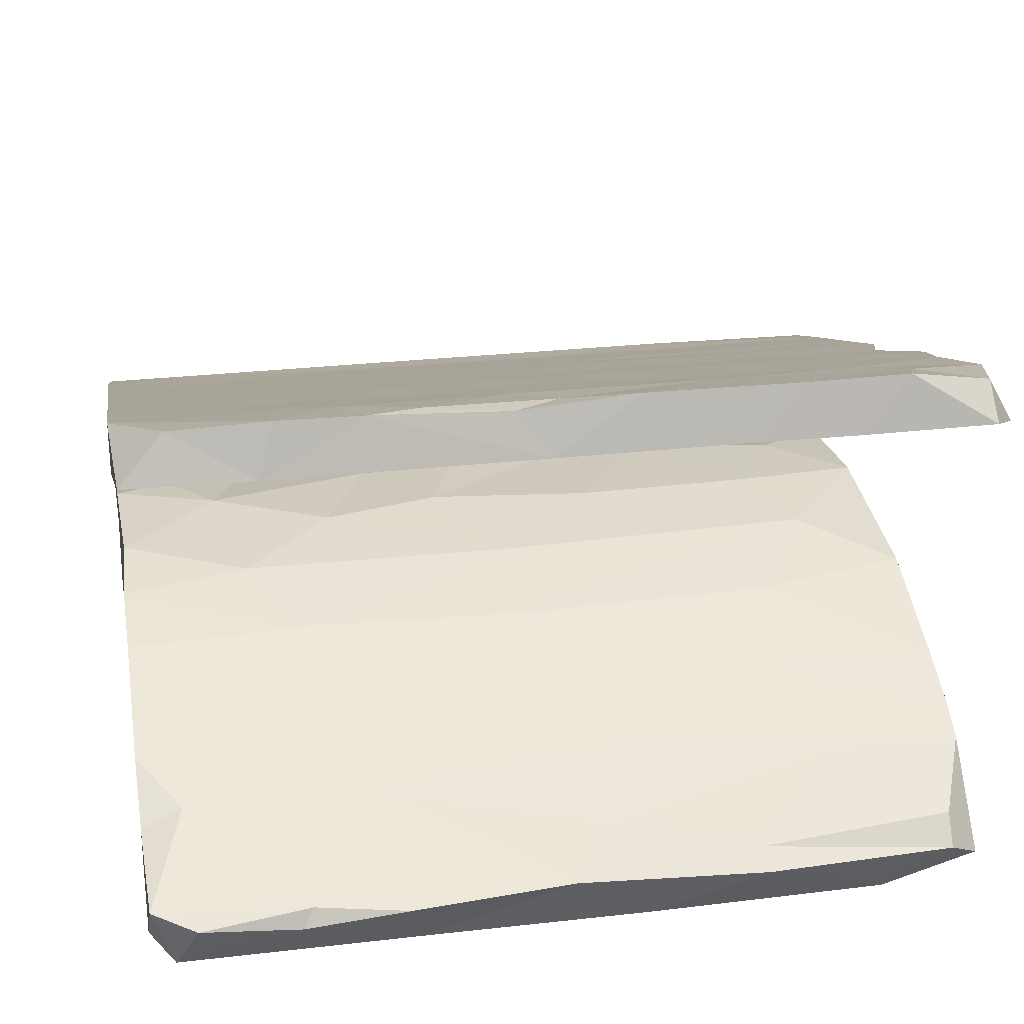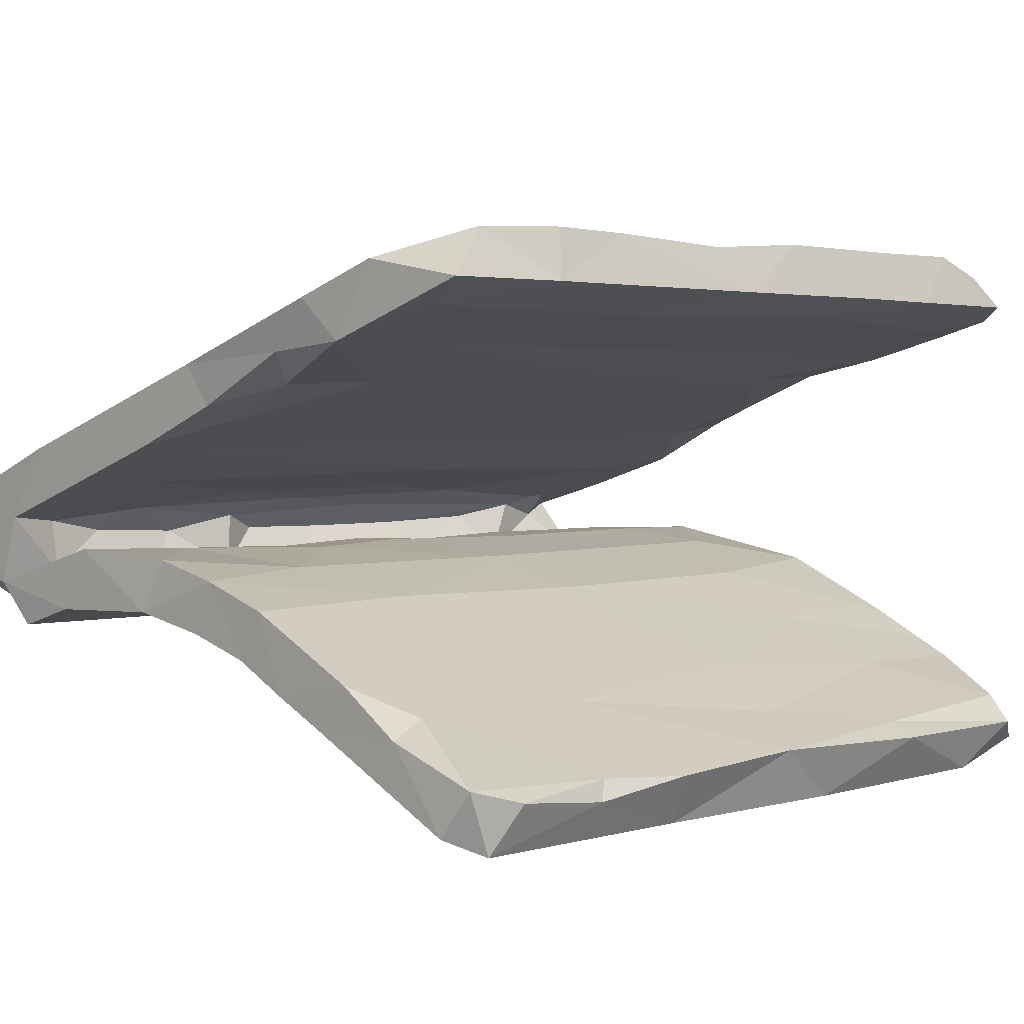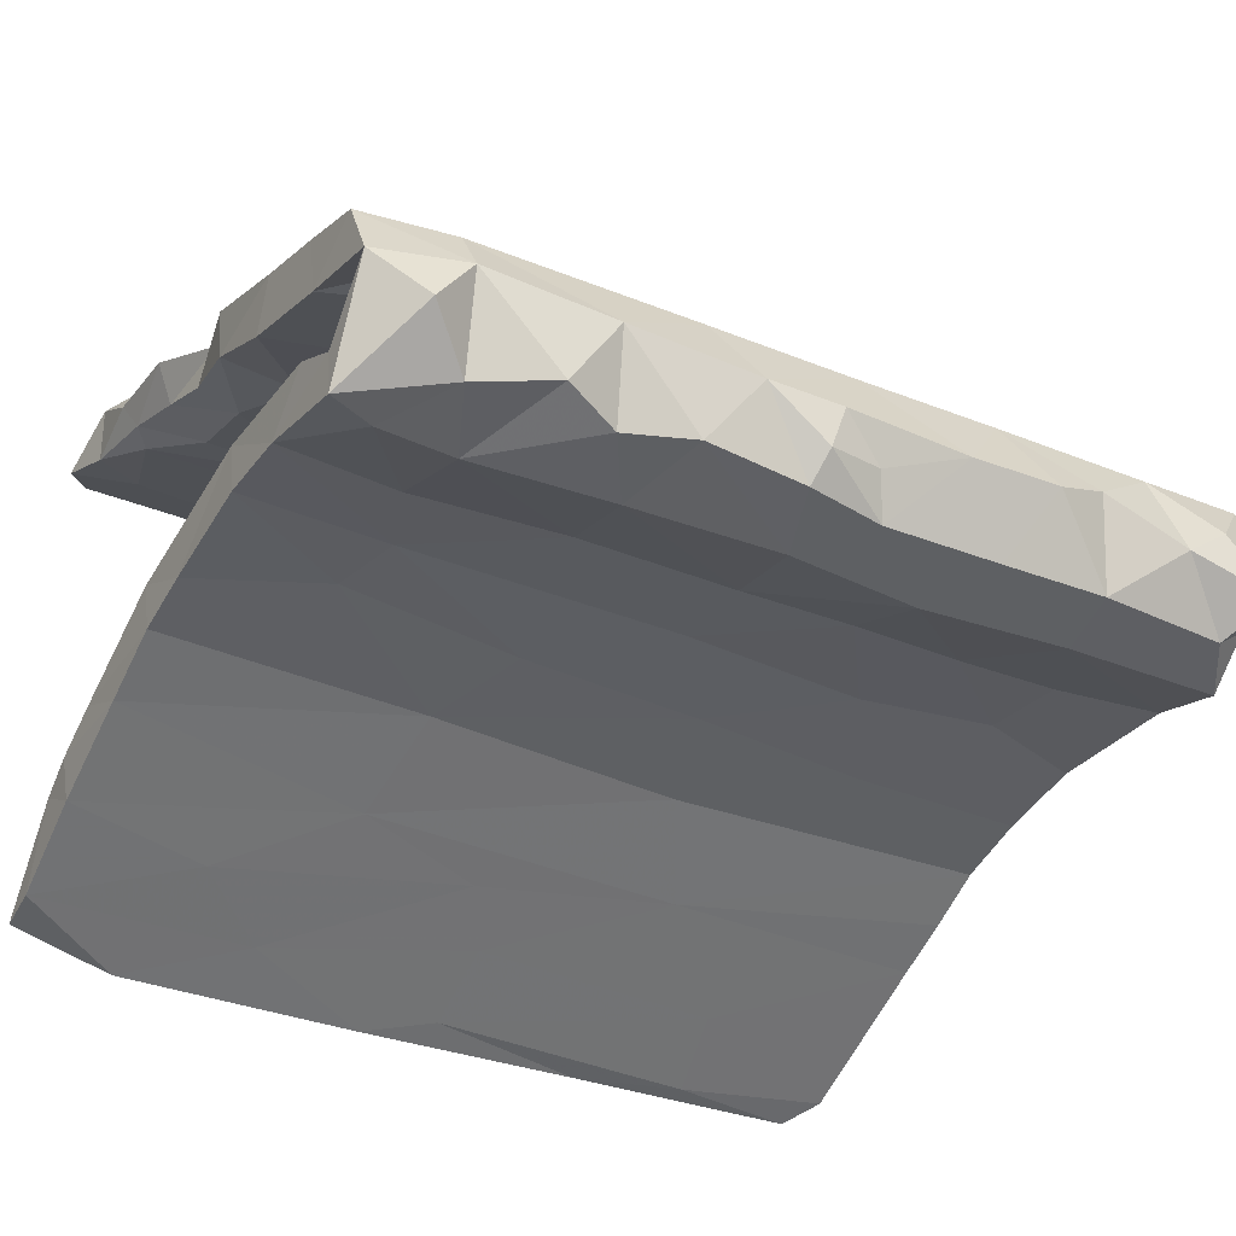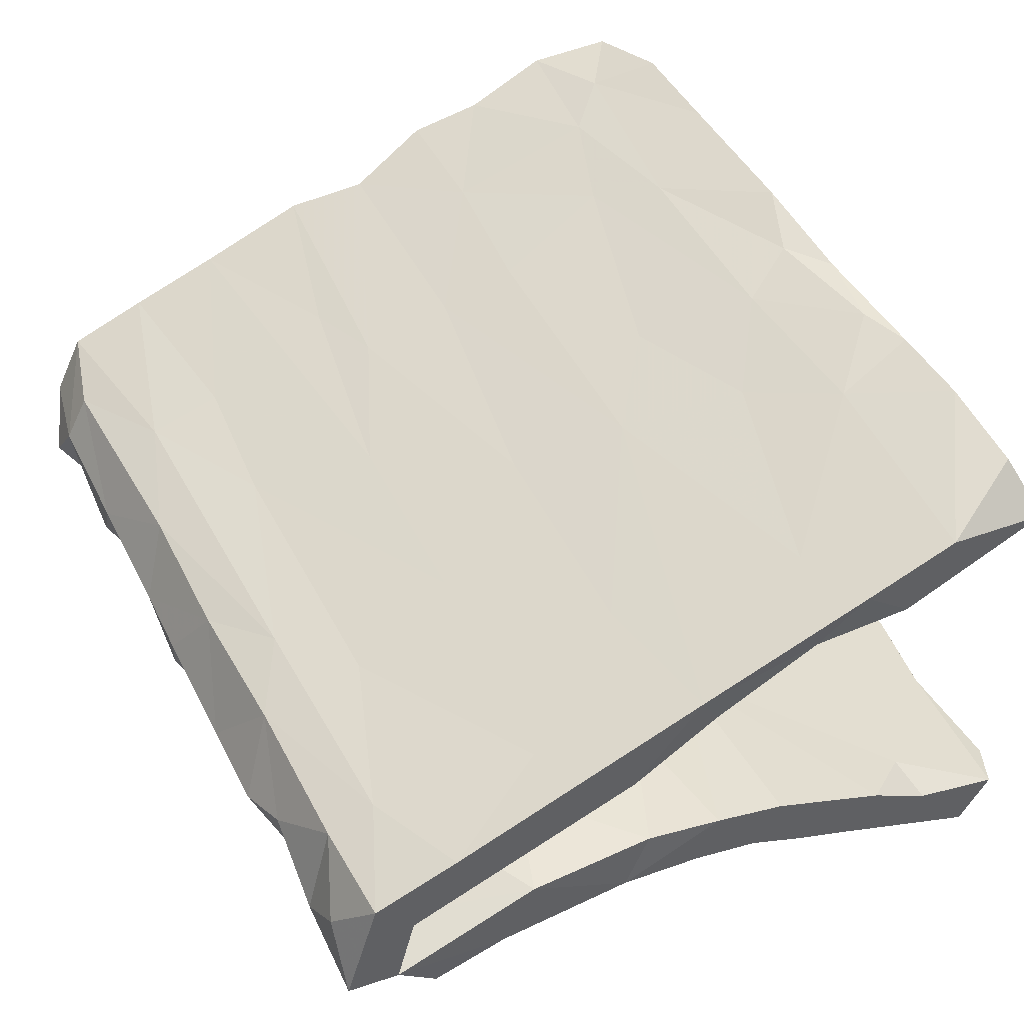
<metadata>
{"format":"obj","ext":"obj","renderer":"f3d","projection":"perspective","resolution":1024,"background":"white","views":[{"elev":25.5,"azim":169.3,"up":"+Z"},{"elev":2.4,"azim":134.9,"up":"+Z"},{"elev":-32.5,"azim":-29.6,"up":"+Z"},{"elev":47.4,"azim":62.4,"up":"+Z"}]}
</metadata>
<code>
v 0.2245 -0.5213 -0.1458
v -0.5473 -0.5693 -0.08316
v 0.4789 -0.5701 -0.06938
v 0.153 -0.5735 -0.04843
v 0.6097 -0.572 -0.09968
v 0.6075 -0.5228 0.05653
v -0.485 -0.519 -0.1422
v 0.2804 -0.5771 -0.04829
v 0.03694 -0.5481 -0.08991
v -0.04222 -0.5657 -0.09778
v -0.128 -0.5671 -0.03463
v -0.299 -0.5225 -0.144
v 0.3572 -0.5615 -0.0197
v -0.05448 -0.5352 -0.1397
v -0.3135 -0.5639 -0.02378
v 0.5454 -0.5648 -0.01985
v 0.3764 -0.525 -0.1455
v -0.3784 -0.5553 -0.1235
v 0.5606 -0.5134 -0.1473
v -0.02303 -0.5707 -0.0379
v 0.4601 -0.525 0.05384
v -0.4952 -0.5604 -0.01233
v 0.05582 -0.5184 -0.1458
v -0.6169 -0.5333 -0.01877
v -0.178 -0.5187 0.05712
v -0.6173 -0.4615 -0.1697
v 0.6095 -0.4395 -0.1698
v -0.5529 -0.4359 -0.1727
v 0.2333 -0.5216 0.05661
v 0.5287 -0.478 -0.09263
v 0.3421 -0.4825 -0.09842
v -0.2006 -0.5445 -0.133
v -0.5458 -0.4999 -0.03714
v 0.1263 -0.5046 -0.03909
v 0.4361 -0.5044 -0.03283
v -0.2443 -0.4728 -0.09325
v 0.0444 -0.4744 -0.09344
v -0.4977 -0.5242 0.05041
v -0.08713 -0.4754 -0.09518
v -0.02392 -0.441 -0.168
v -0.2417 -0.4326 -0.1671
v -0.02766 -0.5084 -0.04147
v 0.02848 -0.5243 0.05185
v 0.5275 -0.4942 -0.01496
v -0.3653 -0.5039 -0.03538
v 0.295 -0.5038 -0.03903
v -0.4199 -0.4663 -0.1003
v -0.5802 -0.4575 -0.1166
v 0.615 -0.4986 -0.1061
v -0.1833 -0.5029 -0.04061
v -0.4676 -0.4819 -0.01605
v -0.6166 -0.4523 -0.1065
v 0.382 -0.4404 -0.1708
v 0.1676 -0.427 -0.1727
v 0.1833 -0.4841 -0.01606
v -0.08839 -0.47 -0.004425
v -0.007334 -0.3057 -0.135
v -0.6168 -0.3931 0.01865
v -0.5631 -0.4759 0.005137
v 0.01748 -0.4353 -0.08727
v 0.1308 -0.4587 0.08288
v 0.07701 -0.4427 0.01084
v -0.6172 -0.4886 0.0676
v 0.194 -0.4754 -0.09883
v 0.6122 -0.4021 0.09973
v -0.6169 -0.3055 -0.1348
v -0.1752 -0.4377 -0.08735
v -0.4448 -0.4269 -0.1717
v -0.4484 -0.2906 -0.1343
v -0.5127 -0.4576 -0.001048
v -0.2842 -0.3337 -0.05647
v -0.09384 -0.3849 0.02964
v 0.6128 -0.3331 -0.1397
v -0.6179 -0.3773 -0.07003
v -0.2342 -0.3066 -0.1339
v -0.4722 -0.3981 -0.08082
v -0.3461 -0.4571 0.08345
v 0.378 -0.4577 0.002534
v 0.3165 -0.3051 -0.1353
v -0.2552 -0.4271 0.01678
v 0.3921 -0.3931 -0.07713
v -0.142 -0.3709 0.1076
v 0.05096 -0.3011 -0.05248
v -0.6166 -0.3761 0.1067
v 0.4642 -0.4571 0.08301
v 0.5278 -0.322 -0.05332
v -0.5127 -0.2723 0.05581
v 0.4642 -0.3073 -0.1346
v 0.2196 -0.3972 0.02522
v 0.6115 -0.47 -0.006235
v 0.1538 -0.3128 -0.1386
v 0.612 -0.2844 -0.0476
v -0.343 -0.3525 0.1143
v -0.5042 -0.2896 -0.05378
v 0.1986 -0.3164 -0.06011
v 0.2094 -0.2189 0.159
v -0.407 -0.1812 -0.1291
v 0.2649 -0.16 -0.1313
v 0.2512 -0.3781 0.1059
v 0.4565 -0.1862 -0.1286
v -0.06715 -0.2084 0.1625
v 0.1133 -0.2677 0.05663
v 0.5348 -0.2455 0.1505
v -0.00235 -0.1788 -0.1292
v -0.1119 -0.3255 -0.06116
v 0.6145 -0.1359 -0.1325
v 0.6145 -0.1311 0.1058
v 0.1169 -0.2095 0.07604
v -0.4309 -0.1493 -0.04851
v 0.4883 -0.2924 0.04982
v -0.6166 -0.1893 -0.1298
v 0.0983 -0.175 -0.04831
v 0.2776 -0.137 -0.05208
v -0.3705 -0.1544 0.1793
v -0.1698 -0.2569 0.05965
v 0.4574 -0.2314 -0.04962
v -0.615 -0.2454 0.1506
v 0.608 -0.09634 -0.056
v -0.6165 -0.2255 0.06969
v 0.3068 -0.136 0.1027
v 0.5243 -0.1452 0.09999
v 0.09839 -0.03774 -0.1468
v -0.1694 -0.05231 -0.1444
v -0.6146 -0.1694 -0.05185
v 0.01326 -0.008005 -0.07083
v -0.2576 -0.1196 0.193
v -0.1516 -0.1489 -0.0508
v -0.614 -0.02324 -0.152
v -0.4333 -0.08132 -0.1355
v 0.09422 -0.04543 0.2166
v 0.01759 -0.1471 0.09878
v -0.6163 -0.0887 0.2033
v -0.6149 0.06687 -0.1745
v -0.4778 -0.02039 -0.06728
v 0.4208 -0.01513 -0.07073
v 0.6134 -0.01334 -0.1555
v 0.3573 -0.01648 -0.1533
v -0.2439 0.008975 0.2342
v 0.6137 0.01771 -0.08019
v -0.6106 -0.08611 0.1361
v -0.5048 -0.09599 0.1167
v -0.2289 0.0772 -0.1793
v 0.06238 0.05325 0.1664
v 0.6127 0.08725 -0.1855
v 0.01063 0.1307 -0.1141
v -0.5902 0.04251 0.1823
v 0.4101 -0.05764 0.2128
v -0.3808 0.1247 -0.1109
v 0.5519 -0.01833 0.1407
v 0.6136 -0.02939 0.222
v -0.6137 0.17 -0.2213
v 0.6039 0.002882 0.1631
v 0.1414 0.09806 -0.1884
v -0.5884 0.1507 0.2265
v -0.6139 0.09107 -0.09745
v 0.5516 0.1121 0.1932
v -0.5332 0.04098 0.1619
v 0.3315 0.1182 -0.1102
v -0.246 0.2297 -0.2519
v -0.5796 0.01744 0.2366
v 0.6141 0.1276 -0.1153
v -0.2348 0.118 0.2723
v -0.2208 0.05205 0.1653
v 0.6148 0.1719 -0.2269
v 0.05053 0.2087 0.2167
v 0.145 0.1073 0.2688
v -0.3639 0.2585 -0.1756
v 0.6151 0.2546 -0.2658
v -0.05455 0.2896 -0.2809
v 0.5019 0.1875 0.2946
v -0.6134 0.1413 0.2797
v 0.2276 0.2419 -0.2595
v 0.6165 0.3064 -0.2016
v -0.613 0.3153 -0.2913
v -0.4352 0.1378 0.278
v -0.6143 0.2676 -0.1784
v 0.616 0.2227 0.306
v -0.4066 0.3551 -0.3121
v 0.6054 0.1552 0.2357
v 0.3708 0.398 -0.3353
v -0.1164 0.3663 -0.2246
v -0.6076 0.4579 -0.3585
v -0.000244 0.3806 -0.3249
v -0.5933 0.2391 0.311
v -0.5199 0.1909 0.2161
v -0.6106 0.402 -0.2453
v -0.6139 0.2732 0.2929
v 0.6169 0.4898 -0.3792
v -0.6148 0.3417 -0.2167
v 0.6162 0.402 -0.2651
v -0.3737 0.1847 0.2085
v -0.2937 0.4539 -0.3588
v 0.01654 0.2087 0.3014
v -0.4121 0.3985 -0.2429
v 0.4187 0.1457 0.1974
v -0.000541 0.5011 -0.383
v -0.5989 0.2467 0.2497
v -0.05871 0.4754 -0.281
v 0.4185 0.3001 0.249
v 0.2088 0.2711 0.3216
v 0.2709 0.3965 -0.2441
v 0.5548 0.3892 -0.242
v 0.3971 0.5169 -0.3927
v 0.5816 0.5397 -0.4004
v -0.6033 0.5313 -0.367
v 0.6132 0.5392 -0.3135
v 0.2352 0.5422 -0.3998
v -0.1 0.5424 -0.4024
v -0.1852 0.2955 0.248
v -0.4208 0.343 0.3468
v -0.4547 0.5434 -0.3998
v -0.2765 0.2909 0.3278
v 0.2504 0.5776 -0.3298
v -0.5575 0.5262 -0.2955
v 0.4019 0.5668 -0.3486
v -0.2685 0.5426 -0.3093
v -0.2717 0.5783 -0.3305
v 0.01102 0.5667 -0.3215
v -0.554 0.5608 -0.3351
v 0.5488 0.5706 -0.3322
v 0.3868 0.5553 -0.3212
v -0.5731 0.2804 0.2426
v 0.07281 0.3682 0.356
v 0.6168 0.2938 0.2467
v -0.1778 0.4598 0.2988
v -0.2136 0.3748 0.3577
v -0.6102 0.3658 0.3475
v 0.4071 0.4949 0.3952
v 0.02053 0.4549 0.3803
v 0.6163 0.3574 0.3508
v -0.6048 0.3791 0.2752
v -0.5331 0.4236 0.286
v 0.5752 0.4332 0.2906
v -0.6177 0.4682 0.3028
v 0.2089 0.4743 0.3899
v -0.4881 0.4093 0.3669
v 0.3096 0.3763 0.3586
v -0.5784 0.4739 0.371
v 0.2038 0.4314 0.2893
v 0.6103 0.5116 0.3223
v 0.2852 0.4946 0.3932
v -0.08291 0.4966 0.3975
v 0.04074 0.5202 0.3232
v -0.3076 0.4985 0.3964
v -0.3788 0.5224 0.3231
v -0.5784 0.5196 0.3226
v 0.547 0.4875 0.3885
v 0.09001 0.4969 0.3851
v -0.4556 0.4988 0.3979
v -0.2401 0.5215 0.324
v 0.4292 0.5185 0.3229
v -0.3241 -0.1351 0.1032
f 158 125 135
f 113 135 125
f 139 158 135
f 145 125 158
f 73 27 53
f 19 53 27
f 88 73 53
f 49 27 73
f 106 73 88
f 79 88 53
f 116 135 113
f 112 113 125
f 27 49 19
f 5 19 49
f 17 53 19
f 3 17 19
f 1 53 17
f 8 1 17
f 54 53 1
f 54 1 23
f 4 23 1
f 40 54 23
f 14 40 23
f 10 14 23
f 32 40 14
f 11 32 14
f 41 40 32
f 10 11 14
f 15 32 11
f 68 12 18
f 15 18 12
f 7 68 18
f 41 12 68
f 22 7 18
f 28 68 7
f 26 28 7
f 69 68 28
f 2 26 7
f 66 28 26
f 92 49 73
f 79 53 54
f 57 54 40
f 41 32 12
f 15 12 32
f 75 41 68
f 66 26 52
f 24 52 26
f 74 66 52
f 48 74 52
f 124 66 74
f 92 73 106
f 118 92 106
f 113 95 116
f 81 116 95
f 112 95 113
f 112 83 95
f 60 95 83
f 105 83 112
f 94 124 74
f 111 66 124
f 116 86 92
f 30 92 86
f 118 116 92
f 81 86 116
f 135 116 118
f 60 83 105
f 127 105 112
f 69 28 66
f 75 68 69
f 57 40 41
f 75 57 41
f 91 54 57
f 104 91 57
f 79 54 91
f 100 88 79
f 155 134 148
f 145 148 134
f 176 155 148
f 124 134 155
f 125 145 134
f 167 148 145
f 127 125 134
f 201 145 158
f 118 139 135
f 161 158 139
f 144 161 139
f 173 158 161
f 136 144 139
f 164 161 144
f 133 128 155
f 124 155 128
f 176 133 155
f 142 128 133
f 151 142 133
f 129 128 142
f 137 144 136
f 106 136 139
f 111 128 129
f 123 129 142
f 122 123 142
f 97 129 123
f 153 122 142
f 104 123 122
f 122 137 98
f 100 98 137
f 104 122 98
f 153 137 122
f 136 100 137
f 106 100 136
f 88 100 106
f 167 176 148
f 183 169 192
f 178 192 169
f 196 183 192
f 172 169 183
f 196 180 183
f 172 183 180
f 203 180 196
f 211 205 219
f 214 219 205
f 217 211 219
f 182 205 211
f 208 211 217
f 216 217 219
f 218 208 217
f 192 211 208
f 216 218 217
f 207 208 218
f 196 208 207
f 213 207 218
f 215 207 213
f 201 213 218
f 221 215 213
f 201 221 213
f 220 215 221
f 204 207 215
f 204 215 220
f 206 220 221
f 206 204 220
f 188 204 206
f 203 204 188
f 190 188 206
f 186 205 182
f 192 182 211
f 178 182 192
f 196 192 208
f 203 196 207
f 204 203 207
f 180 203 188
f 168 180 188
f 195 156 149
f 152 149 156
f 120 195 149
f 224 156 195
f 179 152 156
f 224 179 156
f 150 152 179
f 157 140 146
f 132 146 140
f 154 157 146
f 141 140 157
f 163 141 157
f 191 163 157
f 252 141 163
f 234 231 227
f 187 227 231
f 238 234 227
f 232 231 234
f 251 247 240
f 230 240 247
f 233 251 240
f 228 247 251
f 237 200 170
f 166 170 200
f 230 237 170
f 223 200 237
f 223 212 193
f 162 193 212
f 200 223 193
f 226 212 223
f 236 227 210
f 184 210 227
f 226 236 210
f 238 227 236
f 230 177 224
f 179 224 177
f 240 230 224
f 170 177 230
f 228 237 230
f 235 223 237
f 229 226 223
f 210 212 226
f 175 212 210
f 197 187 231
f 184 227 187
f 233 240 224
f 228 230 247
f 241 237 228
f 241 235 237
f 248 235 241
f 251 241 228
f 229 223 235
f 242 226 229
f 248 242 229
f 244 226 242
f 244 236 226
f 249 236 244
f 249 238 236
f 243 241 251
f 241 243 248
f 242 248 243
f 229 235 248
f 250 242 243
f 244 242 250
f 225 250 243
f 245 244 250
f 225 245 250
f 249 244 245
f 246 249 245
f 232 246 245
f 238 249 246
f 246 234 238
f 232 234 246
f 107 149 152
f 119 140 141
f 131 252 163
f 87 141 252
f 108 252 131
f 143 131 163
f 165 143 163
f 120 131 143
f 108 131 120
f 195 120 143
f 150 107 152
f 121 149 107
f 110 121 107
f 120 149 121
f 108 120 121
f 87 119 141
f 117 140 119
f 58 119 87
f 115 87 252
f 80 87 115
f 108 115 252
f 102 115 108
f 104 97 123
f 111 129 97
f 79 98 100
f 189 176 167
f 181 167 145
f 202 201 158
f 181 145 201
f 176 151 133
f 189 151 176
f 159 142 151
f 172 164 144
f 173 161 164
f 159 153 142
f 144 137 153
f 172 144 153
f 173 202 158
f 221 201 202
f 190 202 173
f 194 167 181
f 198 181 201
f 222 185 197
f 154 197 185
f 231 222 197
f 191 185 222
f 209 191 222
f 157 185 191
f 165 191 209
f 225 209 222
f 199 165 209
f 163 191 165
f 202 206 221
f 198 218 216
f 214 216 219
f 182 178 174
f 159 174 178
f 186 182 174
f 189 186 174
f 214 205 186
f 168 188 190
f 202 190 206
f 218 198 201
f 194 198 216
f 214 194 216
f 181 198 194
f 186 194 214
f 169 159 178
f 172 159 169
f 151 174 159
f 168 172 180
f 151 189 174
f 194 186 189
f 199 195 165
f 143 165 195
f 224 195 199
f 233 224 199
f 157 154 185
f 171 197 154
f 160 154 146
f 110 108 121
f 102 108 110
f 90 110 107
f 107 65 90
f 6 90 65
f 150 65 107
f 70 58 87
f 84 119 58
f 63 84 58
f 117 119 84
f 33 48 52
f 76 74 48
f 44 110 90
f 59 58 70
f 80 70 87
f 30 44 90
f 78 110 44
f 51 59 70
f 24 58 59
f 33 24 59
f 63 58 24
f 52 24 33
f 51 33 59
f 2 24 26
f 80 51 70
f 47 33 51
f 47 51 45
f 50 45 51
f 36 47 45
f 36 45 50
f 56 50 51
f 42 50 56
f 80 56 51
f 39 50 42
f 34 42 56
f 37 39 42
f 36 50 39
f 37 42 34
f 55 34 56
f 62 55 56
f 64 34 55
f 37 34 64
f 46 64 55
f 78 46 55
f 62 78 55
f 35 46 78
f 31 46 35
f 44 35 78
f 35 44 30
f 31 35 30
f 49 30 90
f 22 24 2
f 7 22 2
f 63 24 22
f 22 18 15
f 38 22 15
f 25 15 11
f 43 25 11
f 38 15 25
f 11 10 20
f 9 20 10
f 43 11 20
f 23 9 10
f 4 20 9
f 23 4 9
f 43 20 4
f 16 21 3
f 13 3 21
f 5 16 3
f 6 21 16
f 17 3 13
f 29 13 21
f 6 5 90
f 49 90 5
f 16 5 6
f 31 81 95
f 71 94 76
f 74 76 94
f 47 71 76
f 109 94 71
f 30 86 81
f 31 64 46
f 92 30 49
f 109 124 94
f 29 43 4
f 8 29 4
f 61 43 29
f 8 13 29
f 85 29 21
f 85 21 6
f 225 232 245
f 222 232 225
f 17 13 8
f 61 25 43
f 63 22 38
f 85 6 65
f 61 29 85
f 77 25 61
f 77 38 25
f 63 38 77
f 84 63 77
f 103 85 65
f 99 61 85
f 82 77 61
f 99 82 61
f 93 77 82
f 93 84 77
f 103 99 85
f 96 82 99
f 103 96 99
f 101 82 96
f 101 93 82
f 117 84 93
f 150 103 65
f 117 93 101
f 239 225 243
f 239 243 251
f 233 239 251
f 222 231 232
f 209 225 239
f 199 209 239
f 199 239 233
f 171 187 197
f 1 8 4
f 47 76 48
f 105 71 67
f 36 67 71
f 60 105 67
f 127 71 105
f 95 60 64
f 37 64 60
f 31 95 64
f 47 48 33
f 127 109 71
f 71 47 36
f 67 39 60
f 37 60 39
f 36 39 67
f 81 31 30
f 5 3 19
f 125 127 112
f 128 111 124
f 97 66 111
f 134 124 109
f 139 118 106
f 134 109 127
f 168 173 164
f 172 168 164
f 190 173 168
f 159 172 153
f 97 69 66
f 98 79 91
f 104 57 75
f 97 75 69
f 104 75 97
f 104 98 91
f 167 194 189
f 175 210 184
f 171 184 187
f 166 200 193
f 150 177 170
f 171 175 184
f 162 212 175
f 138 162 175
f 166 193 162
f 150 179 177
f 160 171 154
f 160 175 171
f 150 170 166
f 138 175 160
f 138 166 162
f 130 166 138
f 126 130 138
f 147 166 130
f 147 150 166
f 126 138 160
f 96 147 130
f 103 150 147
f 132 160 146
f 126 160 132
f 117 132 140
f 101 130 126
f 147 96 103
f 130 101 96
f 114 117 101
f 126 114 101
f 132 117 114
f 132 114 126
f 89 110 78
f 115 102 72
f 89 72 102
f 80 115 72
f 89 78 62
f 62 56 80
f 72 62 80
f 89 102 110
f 89 62 72

</code>
